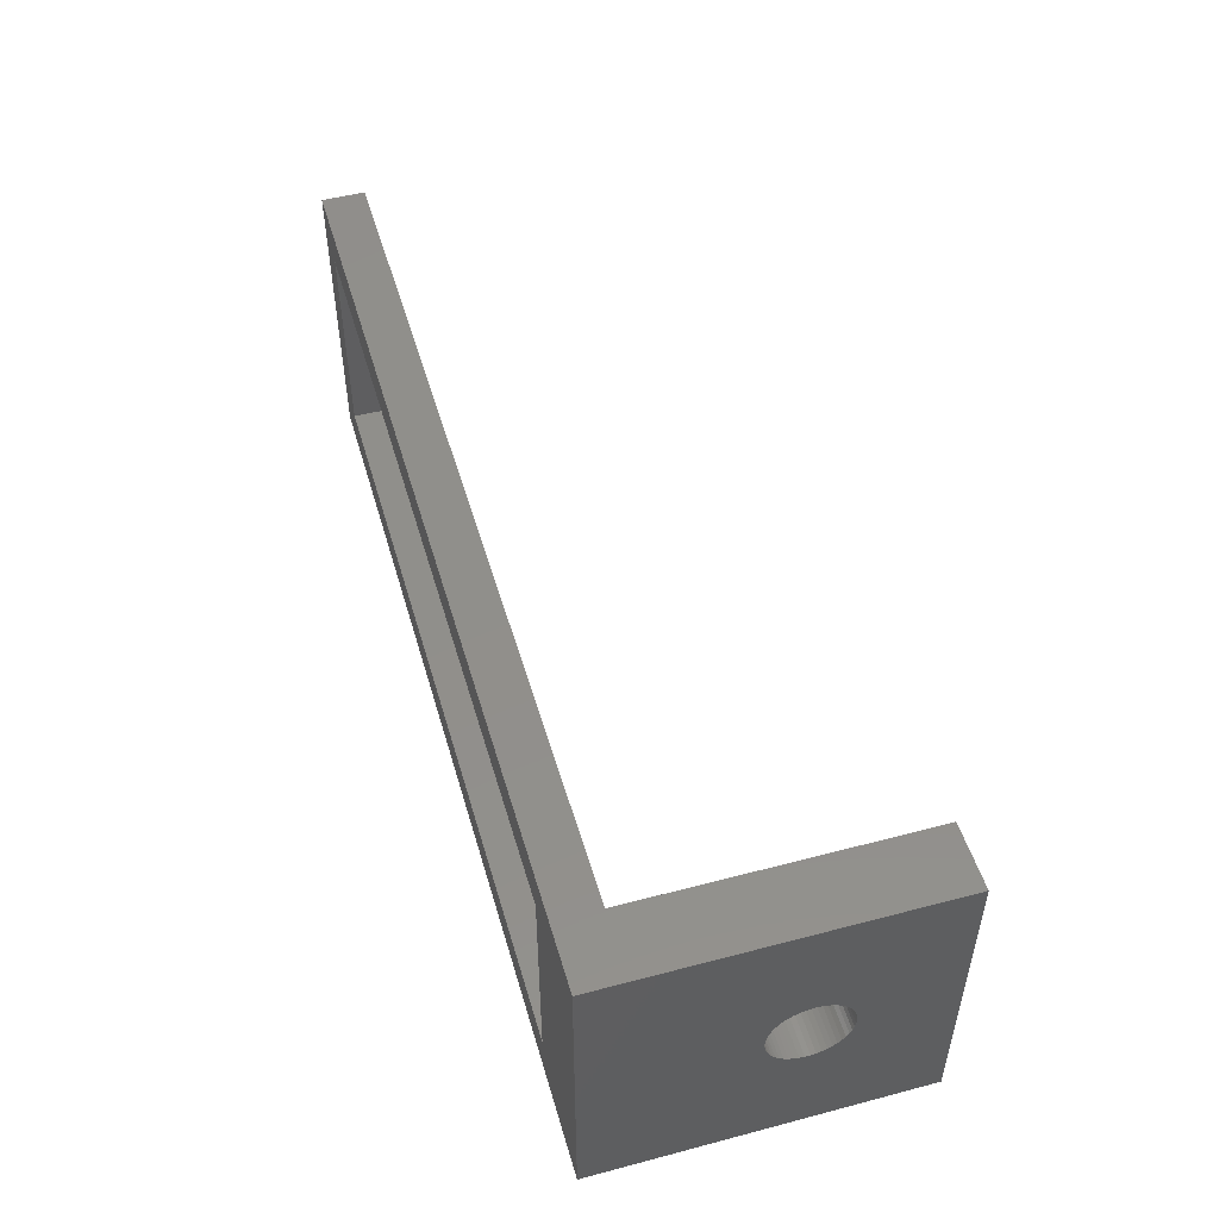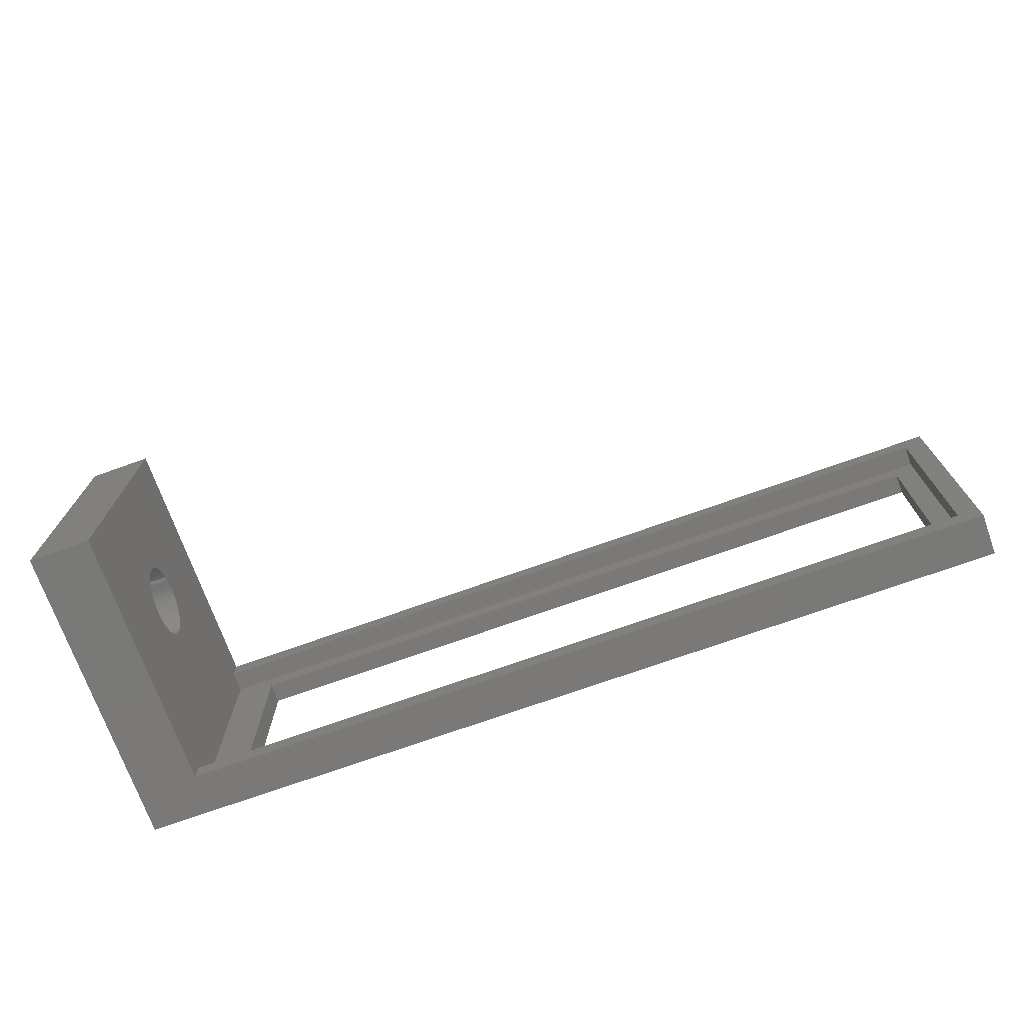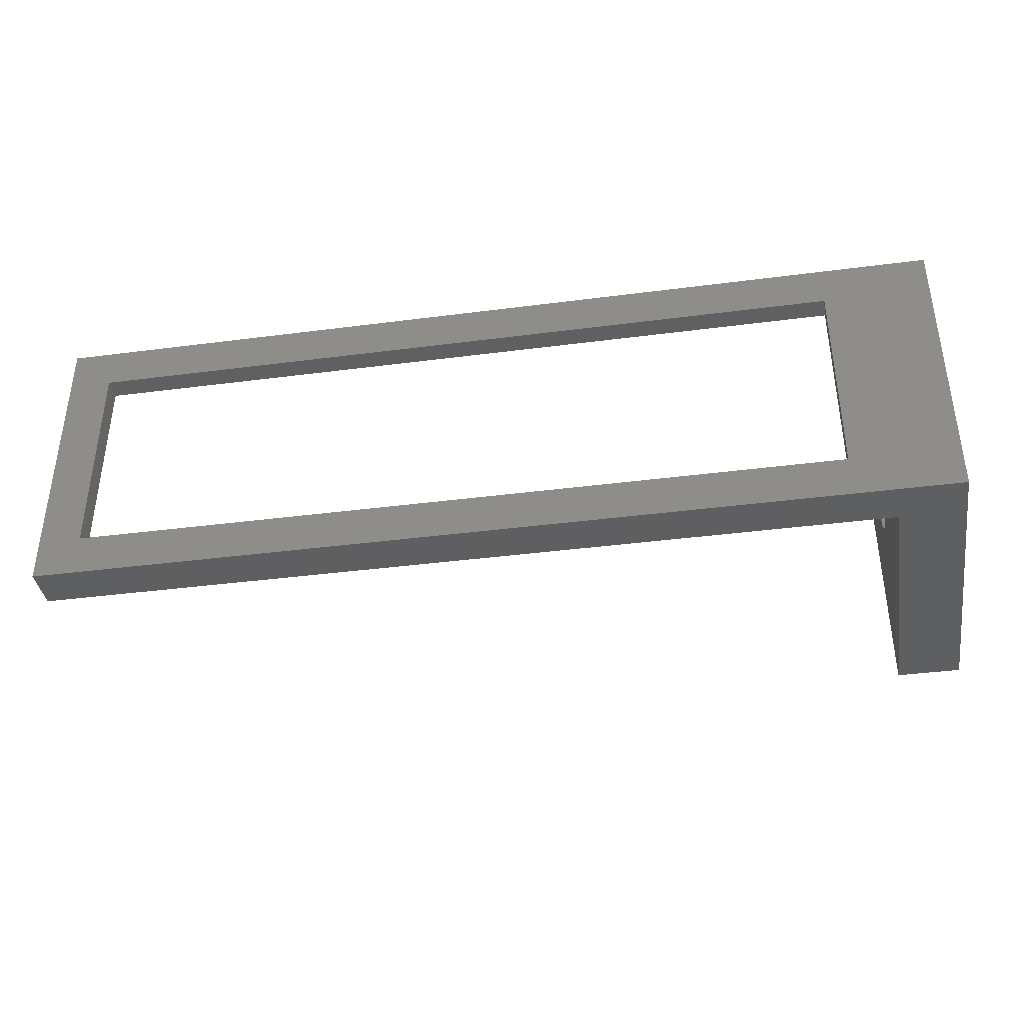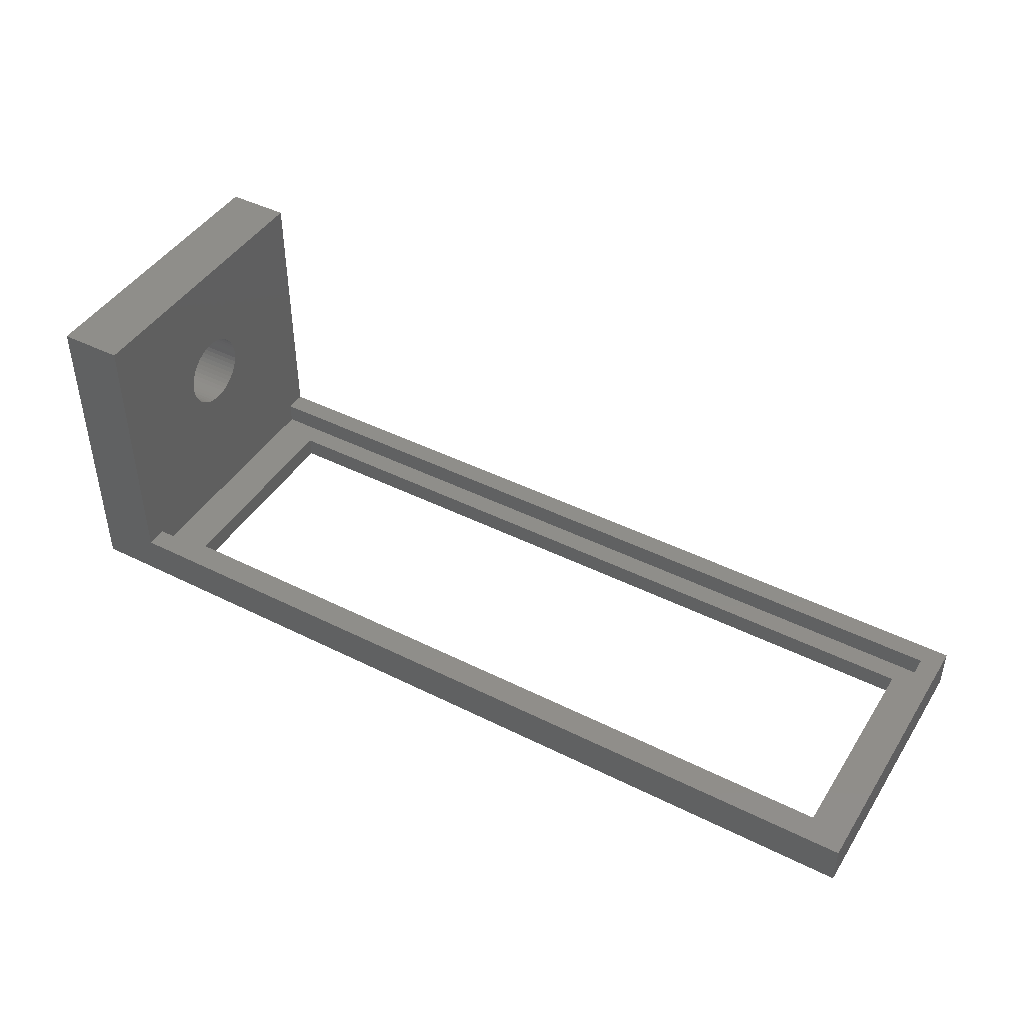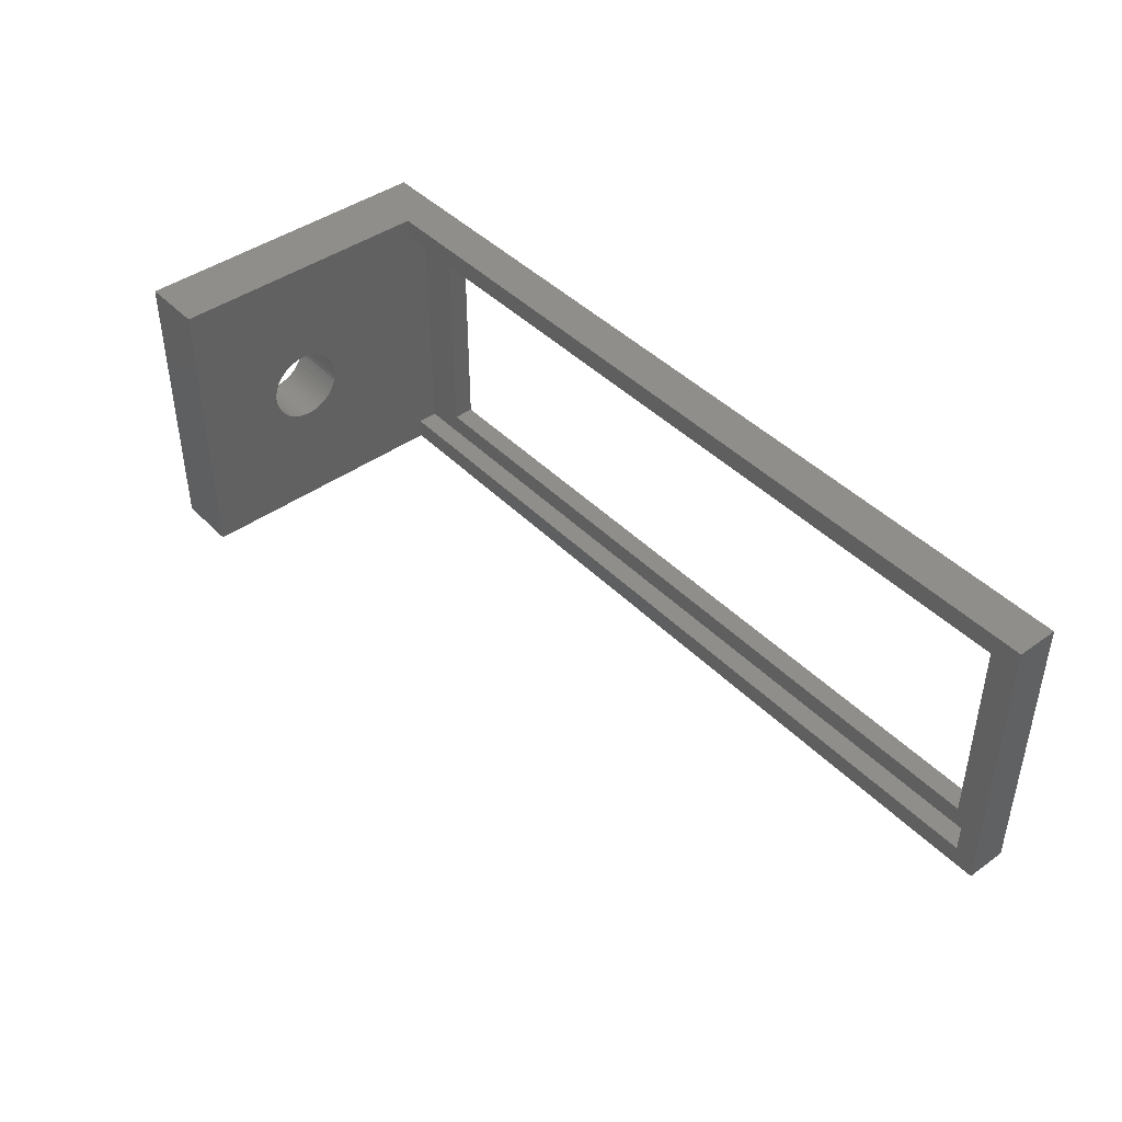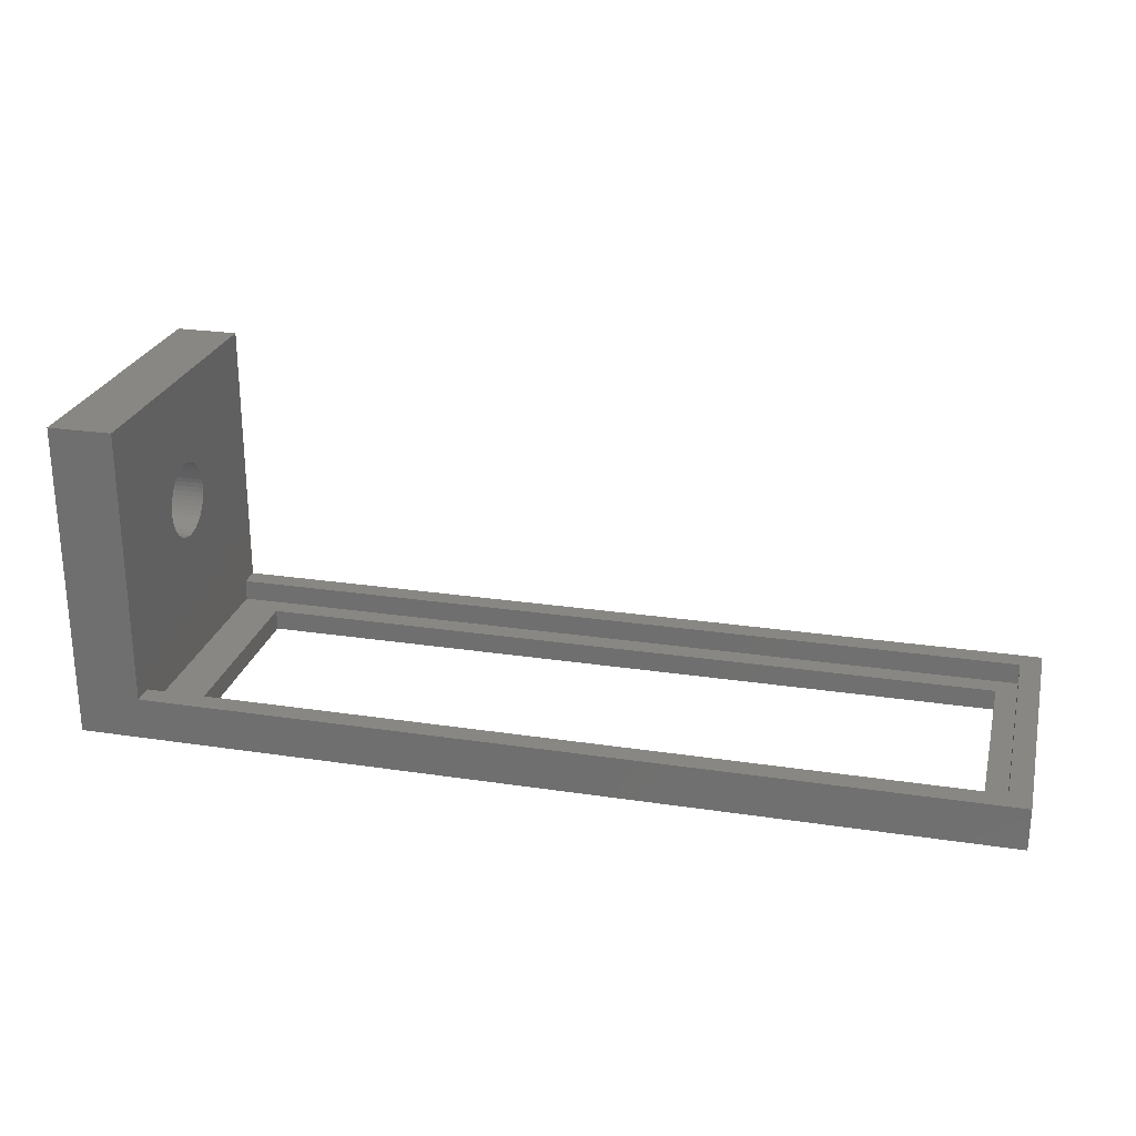
<metadata>
{"format":"stl","ext":"stl","renderer":"f3d","projection":"perspective","resolution":1024,"background":"white","views":[{"elev":50.1,"azim":-106.1,"up":"+Y"},{"elev":-72.3,"azim":19.7,"up":"+Y"},{"elev":-38.6,"azim":-170.7,"up":"+Y"},{"elev":44.2,"azim":30.3,"up":"+Z"},{"elev":43.1,"azim":49.8,"up":"+Y"},{"elev":25.0,"azim":13.7,"up":"+Z"}]}
</metadata>
<code>
# stl→obj: 128 verts, 260 faces
v -20 1.796 8.887
v -20 7 2
v -20 7 15
v -20 1.796 9.113
v -20 1.768 9.337
v -20 1.712 9.556
v -20 1.629 9.766
v -20 1.52 9.964
v -20 1.387 10.15
v -20 1.232 10.31
v -20 1.058 10.46
v -20 0.8672 10.58
v -20 0.6626 10.67
v -20 0.4476 10.74
v -20 0.2256 10.79
v -20 0 10.8
v -20 -7 15
v -20 -0.2256 10.79
v -20 -0.4476 10.74
v -20 -0.6626 10.67
v -20 -1.796 8.887
v -20 -1.796 9.113
v -20 -1.768 9.337
v -20 -1.712 9.556
v -20 -1.629 9.766
v -20 -1.52 9.964
v -20 -0.8672 10.58
v -20 -1.058 10.46
v -20 -1.232 10.31
v -20 -1.387 10.15
v -20 -7 2
v -20 -6 2
v -20 1.768 8.663
v -20 1.712 8.444
v -20 6 2
v -20 1.629 8.234
v -20 1.52 8.036
v -20 1.387 7.853
v -20 1.232 7.688
v -20 1.058 7.544
v -20 0.8672 7.423
v -20 0.6626 7.326
v -20 0.4476 7.257
v -20 0.2256 7.214
v -20 0 7.2
v -20 -0.2256 7.214
v -20 -0.4476 7.257
v -20 -0.6626 7.326
v -20 -0.8672 7.423
v -20 -1.058 7.544
v -20 -1.232 7.688
v -20 -1.387 7.853
v -20 -1.52 8.036
v -20 -1.629 8.234
v -20 -1.712 8.444
v -20 -1.768 8.663
v 20 7 2
v 19 6 2
v 20 -7 2
v 19 -6 2
v 20 7 0
v 20 -7 0
v 18 -5 0
v -18 -5 0
v -23 -7 0
v -18 5 0
v 18 5 0
v -23 7 0
v -23 -7 15
v -23 7 15
v -23 1.768 8.663
v -23 1.796 8.887
v -23 1.712 8.444
v -23 1.629 8.234
v -23 1.52 8.036
v -23 1.387 7.853
v -23 1.232 7.688
v -23 1.058 7.544
v -23 0.8672 7.423
v -23 0.6626 7.326
v -23 0.4476 7.257
v -23 0.2256 7.214
v -23 0 7.2
v -23 -0.2256 7.214
v -23 -0.4476 7.257
v -23 -0.6626 7.326
v -23 -0.8672 7.423
v -23 -1.058 7.544
v -23 -1.768 8.663
v -23 -1.796 8.887
v -23 -1.712 8.444
v -23 -1.629 8.234
v -23 -1.52 8.036
v -23 -1.387 7.853
v -23 -1.232 7.688
v -23 1.796 9.113
v -23 1.768 9.337
v -23 1.712 9.556
v -23 1.629 9.766
v -23 1.52 9.964
v -23 1.387 10.15
v -23 1.232 10.31
v -23 1.058 10.46
v -23 0.8672 10.58
v -23 0.6626 10.67
v -23 0.4476 10.74
v -23 0.2256 10.79
v -23 0 10.8
v -23 -0.2256 10.79
v -23 -0.4476 10.74
v -23 -0.6626 10.67
v -23 -0.8672 10.58
v -23 -1.796 9.113
v -23 -1.768 9.337
v -23 -1.712 9.556
v -23 -1.629 9.766
v -23 -1.058 10.46
v -23 -1.232 10.31
v -23 -1.387 10.15
v -23 -1.52 9.964
v -18 -5 1
v -18 5 1
v 18 5 1
v 18 -5 1
v -20 6 1
v -20 -6 1
v 19 -6 1
v 19 6 1
f 1 2 3
f 1 3 4
f 3 5 4
f 3 6 5
f 3 7 6
f 3 8 7
f 3 9 8
f 3 10 9
f 3 11 10
f 3 12 11
f 3 13 12
f 3 14 13
f 3 15 14
f 3 16 15
f 17 16 3
f 16 17 18
f 18 17 19
f 19 17 20
f 17 21 22
f 17 22 23
f 17 23 24
f 17 24 25
f 17 25 26
f 20 17 27
f 17 28 27
f 17 29 28
f 17 30 29
f 17 26 30
f 21 17 31
f 21 31 32
f 33 2 1
f 34 2 33
f 2 34 35
f 36 35 34
f 37 35 36
f 38 35 37
f 39 35 38
f 40 35 39
f 41 35 40
f 42 35 41
f 43 35 42
f 44 35 43
f 45 35 44
f 32 45 46
f 32 46 47
f 32 47 48
f 32 48 49
f 32 49 50
f 45 32 35
f 51 32 50
f 52 32 51
f 53 32 52
f 54 32 53
f 55 32 54
f 56 32 55
f 32 56 21
f 57 58 59
f 2 58 57
f 58 2 35
f 60 59 58
f 31 60 32
f 60 31 59
f 59 61 57
f 61 59 62
f 62 63 61
f 62 64 63
f 64 65 66
f 65 64 62
f 67 61 63
f 66 61 67
f 66 68 61
f 68 66 65
f 69 31 17
f 65 31 69
f 62 31 65
f 31 62 59
f 57 61 2
f 2 70 3
f 2 68 70
f 68 2 61
f 71 70 68
f 70 71 72
f 68 73 71
f 68 74 73
f 68 75 74
f 68 76 75
f 68 77 76
f 68 78 77
f 68 79 78
f 68 80 79
f 68 81 80
f 68 82 81
f 68 83 82
f 65 83 68
f 83 65 84
f 84 65 85
f 85 65 86
f 86 65 87
f 87 65 88
f 89 69 90
f 69 89 65
f 91 65 89
f 92 65 91
f 93 65 92
f 94 65 93
f 95 65 94
f 88 65 95
f 96 70 72
f 97 70 96
f 98 70 97
f 99 70 98
f 100 70 99
f 101 70 100
f 102 70 101
f 103 70 102
f 104 70 103
f 105 70 104
f 106 70 105
f 107 70 106
f 108 70 107
f 69 108 109
f 69 109 110
f 69 110 111
f 69 111 112
f 90 69 113
f 113 69 114
f 114 69 115
f 115 69 116
f 108 69 70
f 117 69 112
f 118 69 117
f 119 69 118
f 120 69 119
f 116 69 120
f 70 17 3
f 17 70 69
f 121 66 122
f 66 121 64
f 63 123 67
f 123 63 124
f 66 123 122
f 123 66 67
f 63 121 124
f 121 63 64
f 32 125 35
f 125 32 126
f 127 58 128
f 58 127 60
f 128 123 127
f 128 122 123
f 122 125 121
f 125 122 128
f 124 127 123
f 121 127 124
f 121 126 127
f 126 121 125
f 127 32 60
f 32 127 126
f 125 58 35
f 58 125 128
f 82 45 44
f 45 82 83
f 108 15 16
f 15 108 107
f 21 113 22
f 113 21 90
f 101 10 102
f 10 101 9
f 98 7 99
f 7 98 6
f 81 44 43
f 44 81 82
f 73 33 71
f 33 73 34
f 76 37 75
f 37 76 38
f 105 12 13
f 12 105 104
f 104 11 12
f 11 104 103
f 106 13 14
f 13 106 105
f 100 9 101
f 9 100 8
f 97 6 98
f 6 97 5
f 56 90 21
f 90 56 89
f 80 43 42
f 43 80 81
f 77 38 76
f 38 77 39
f 78 41 40
f 41 78 79
f 71 1 72
f 1 71 33
f 75 36 74
f 36 75 37
f 74 34 73
f 34 74 36
f 107 14 15
f 14 107 106
f 96 5 97
f 5 96 4
f 83 46 45
f 46 83 84
f 51 94 52
f 94 51 95
f 84 47 46
f 47 84 85
f 54 91 55
f 91 54 92
f 79 42 41
f 42 79 80
f 77 40 39
f 40 77 78
f 72 4 96
f 4 72 1
f 103 10 11
f 10 103 102
f 99 8 100
f 8 99 7
f 53 92 54
f 92 53 93
f 86 49 48
f 49 86 87
f 88 51 50
f 51 88 95
f 26 119 30
f 119 26 120
f 112 20 27
f 20 112 111
f 111 19 20
f 19 111 110
f 55 89 56
f 89 55 91
f 52 93 53
f 93 52 94
f 85 48 47
f 48 85 86
f 87 50 49
f 50 87 88
f 22 114 23
f 114 22 113
f 23 115 24
f 115 23 114
f 30 118 29
f 118 30 119
f 118 28 29
f 28 118 117
f 110 18 19
f 18 110 109
f 109 16 18
f 16 109 108
f 24 116 25
f 116 24 115
f 25 120 26
f 120 25 116
f 117 27 28
f 27 117 112

</code>
